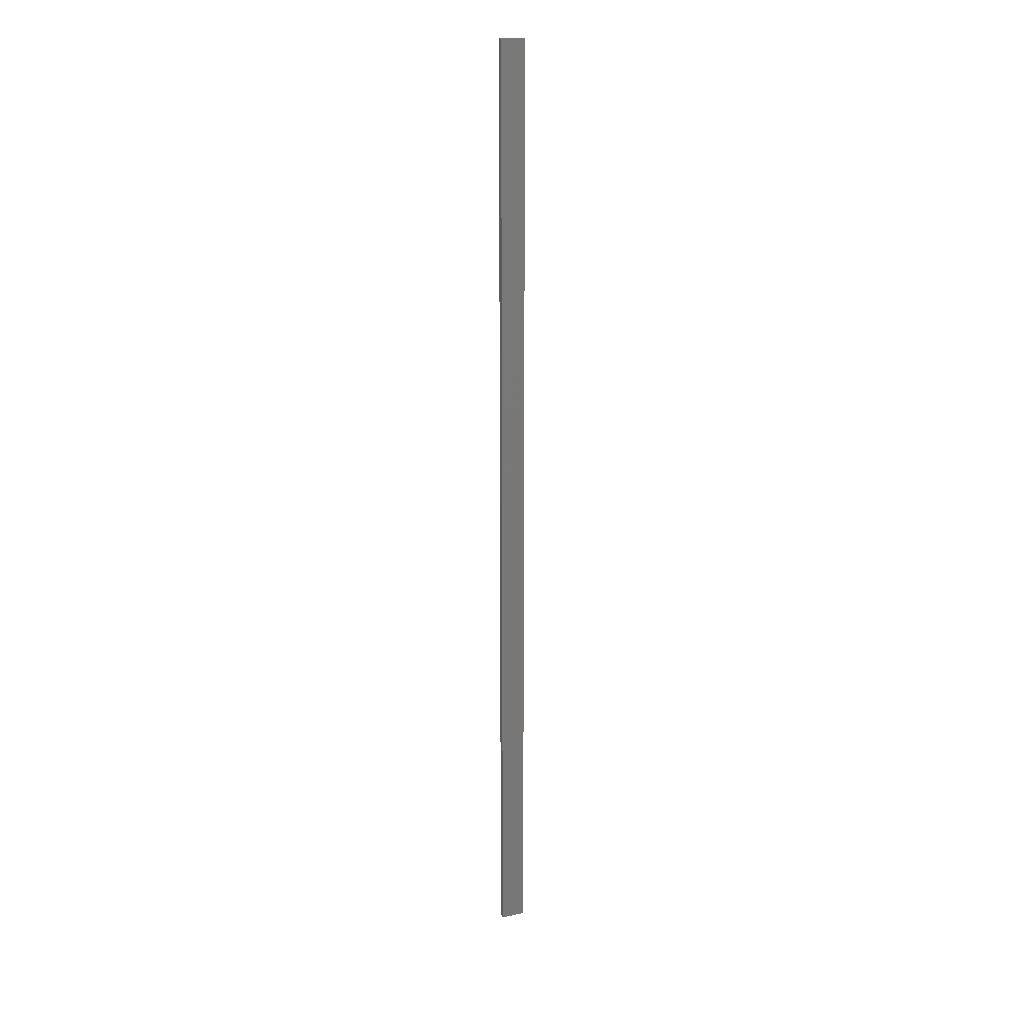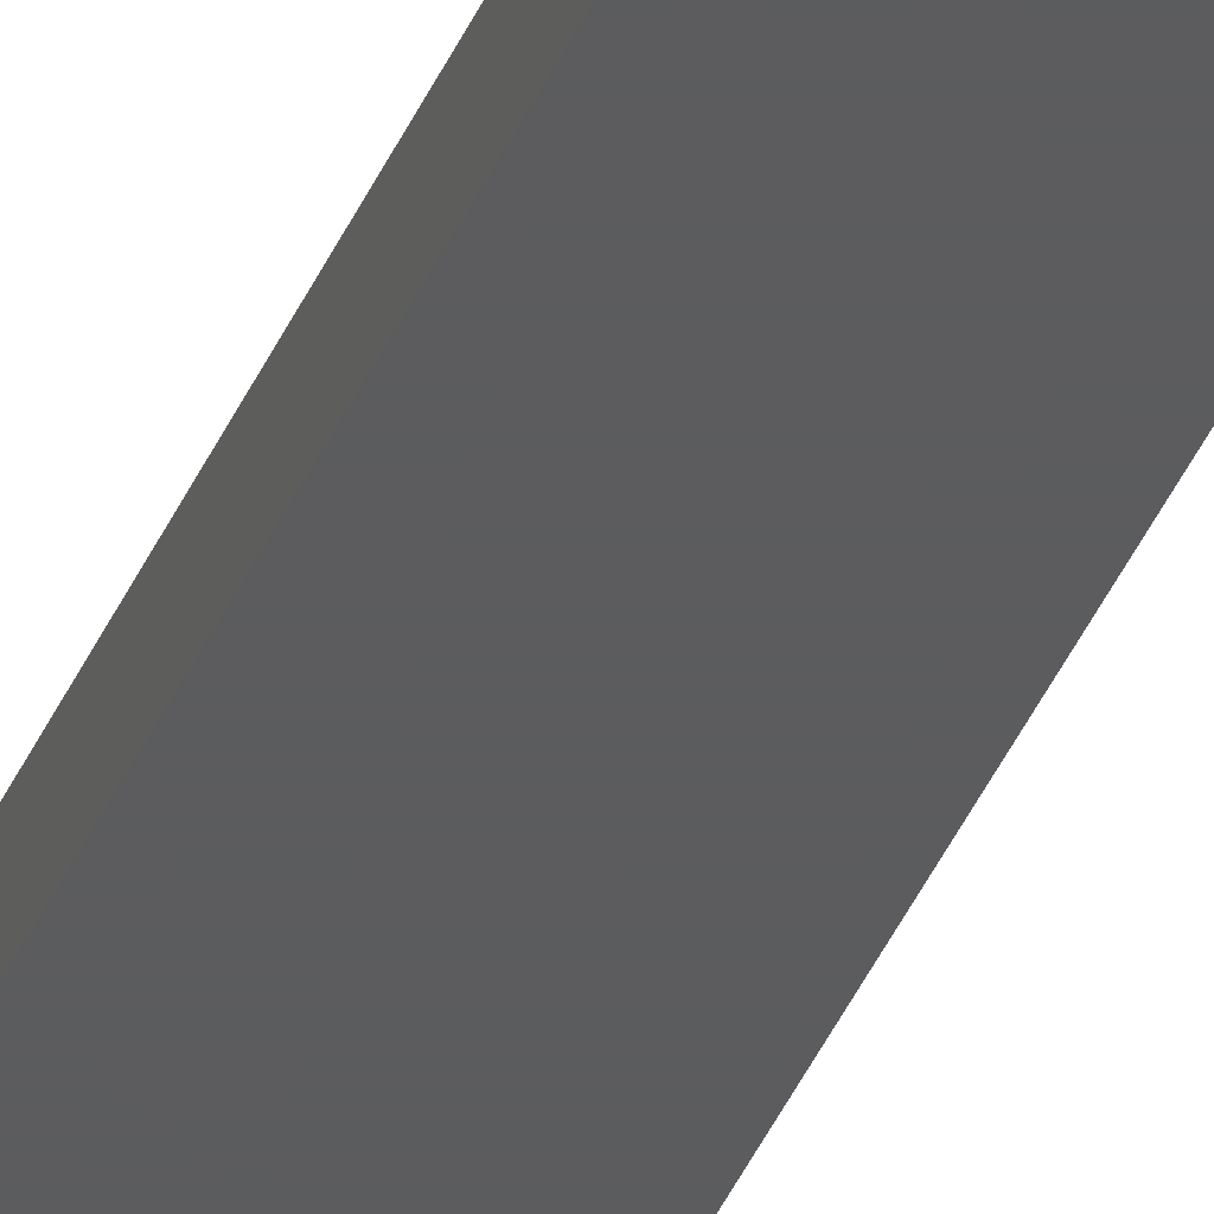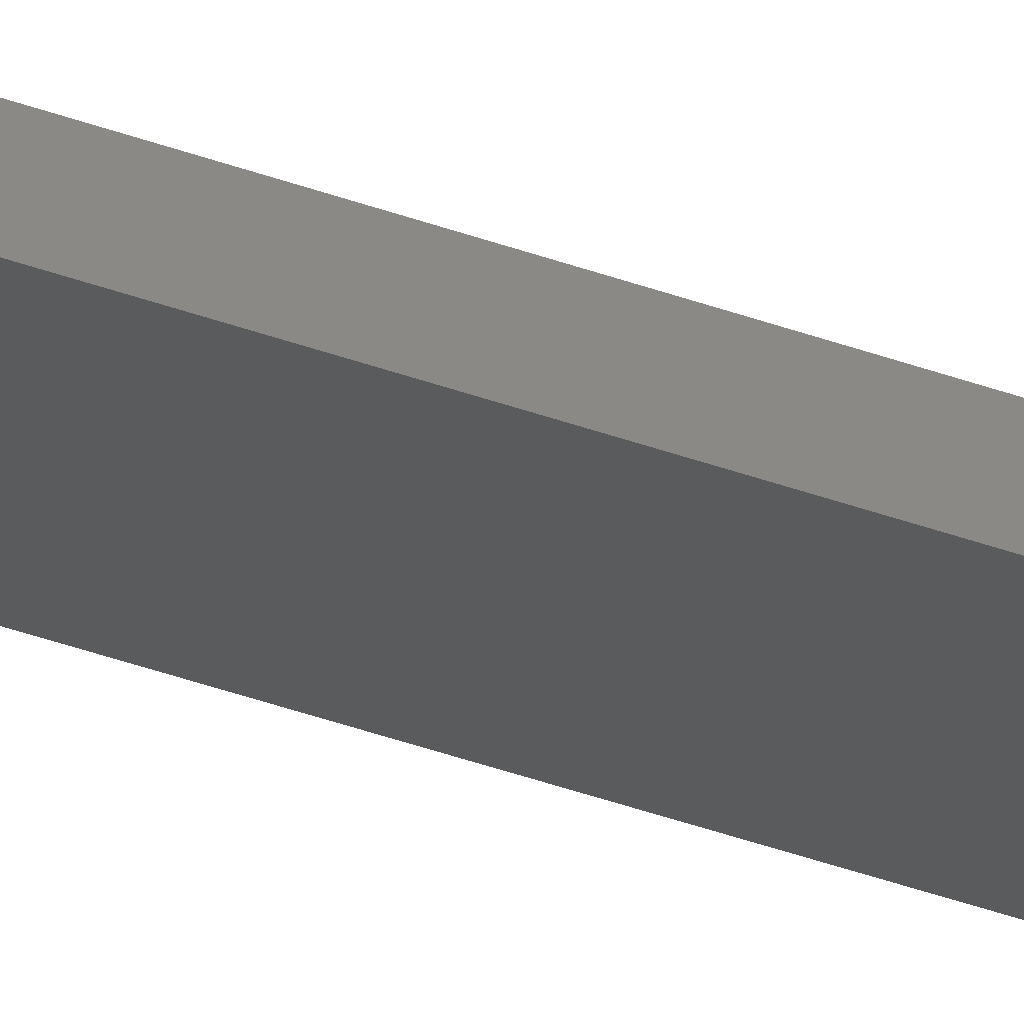
<metadata>
{"format":"stl","ext":"stl","renderer":"f3d","projection":"perspective","resolution":1024,"background":"white","views":[{"elev":18.5,"azim":-21.0,"up":"+Z"},{"elev":-29.3,"azim":163.2,"up":"+Y"},{"elev":-25.8,"azim":56.3,"up":"+Y"}]}
</metadata>
<code>
# stl→obj: 16 verts, 32 faces
v -3.855 8.705 100
v -3.855 8.705 7.395e-16
v -3.855 9.335 100
v -3.855 9.335 7.395e-16
v -1.305 9.335 100
v -1.305 9.335 2.503e-16
v -1.305 8.705 100
v -1.305 8.705 2.503e-16
v -3.86 9.34 100
v -3.86 9.34 7.405e-16
v -3.86 8.7 100
v -3.86 8.7 7.405e-16
v -1.3 9.34 100
v -1.3 9.34 2.494e-16
v -1.3 8.7 100
v -1.3 8.7 2.494e-16
f 1 2 3
f 3 2 4
f 3 4 5
f 5 4 6
f 5 6 7
f 7 6 8
f 7 8 1
f 1 8 2
f 9 10 11
f 11 10 12
f 13 14 9
f 9 14 10
f 15 16 13
f 13 16 14
f 11 12 15
f 15 12 16
f 3 9 1
f 3 5 9
f 9 5 13
f 13 5 7
f 15 7 1
f 11 1 9
f 11 15 1
f 13 7 15
f 2 10 4
f 2 12 10
f 2 8 12
f 12 8 16
f 16 8 14
f 14 8 6
f 4 14 6
f 4 10 14

</code>
